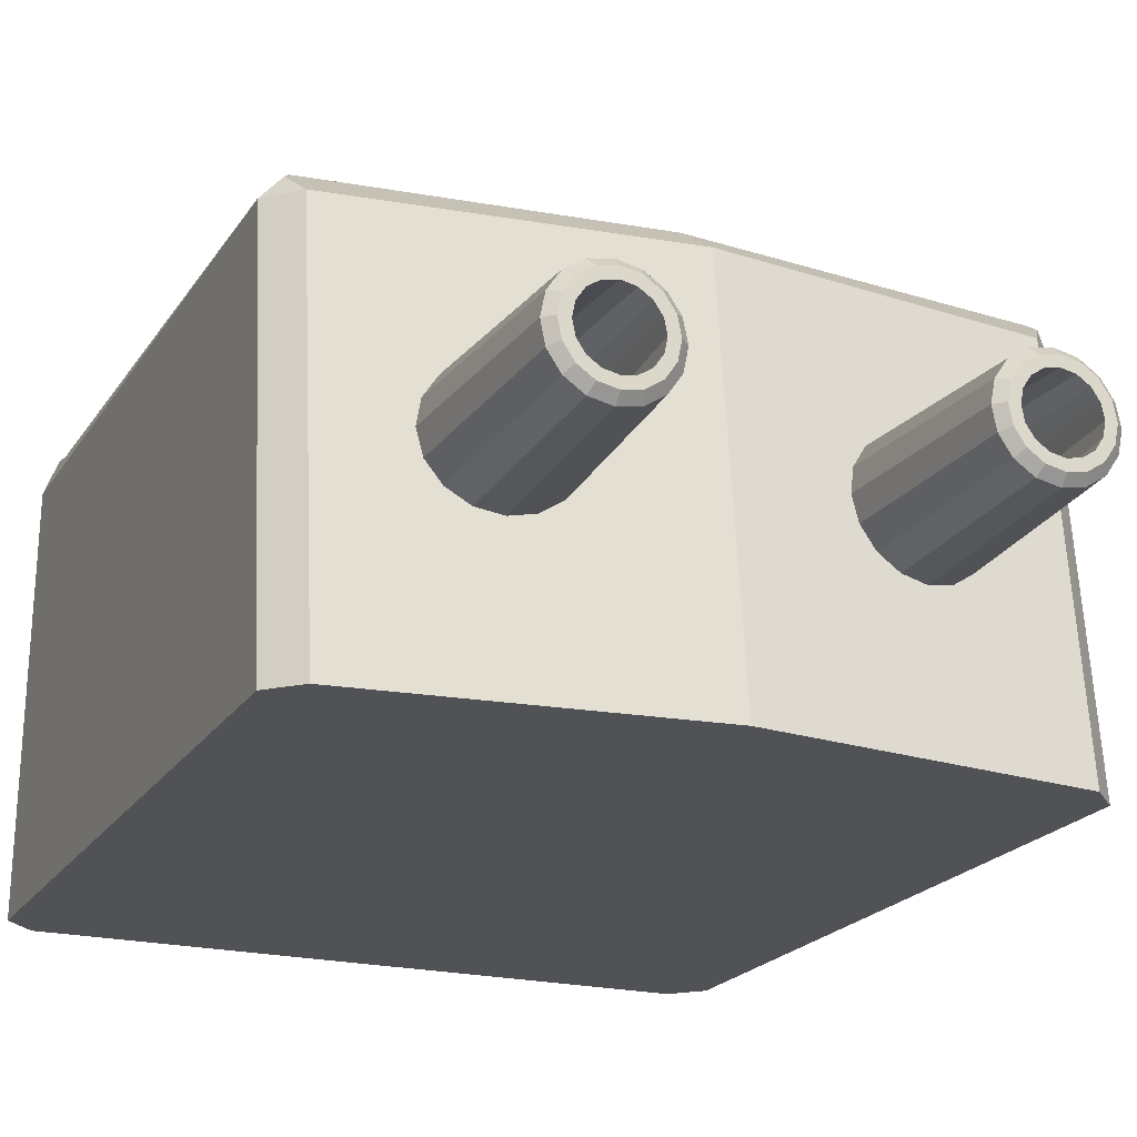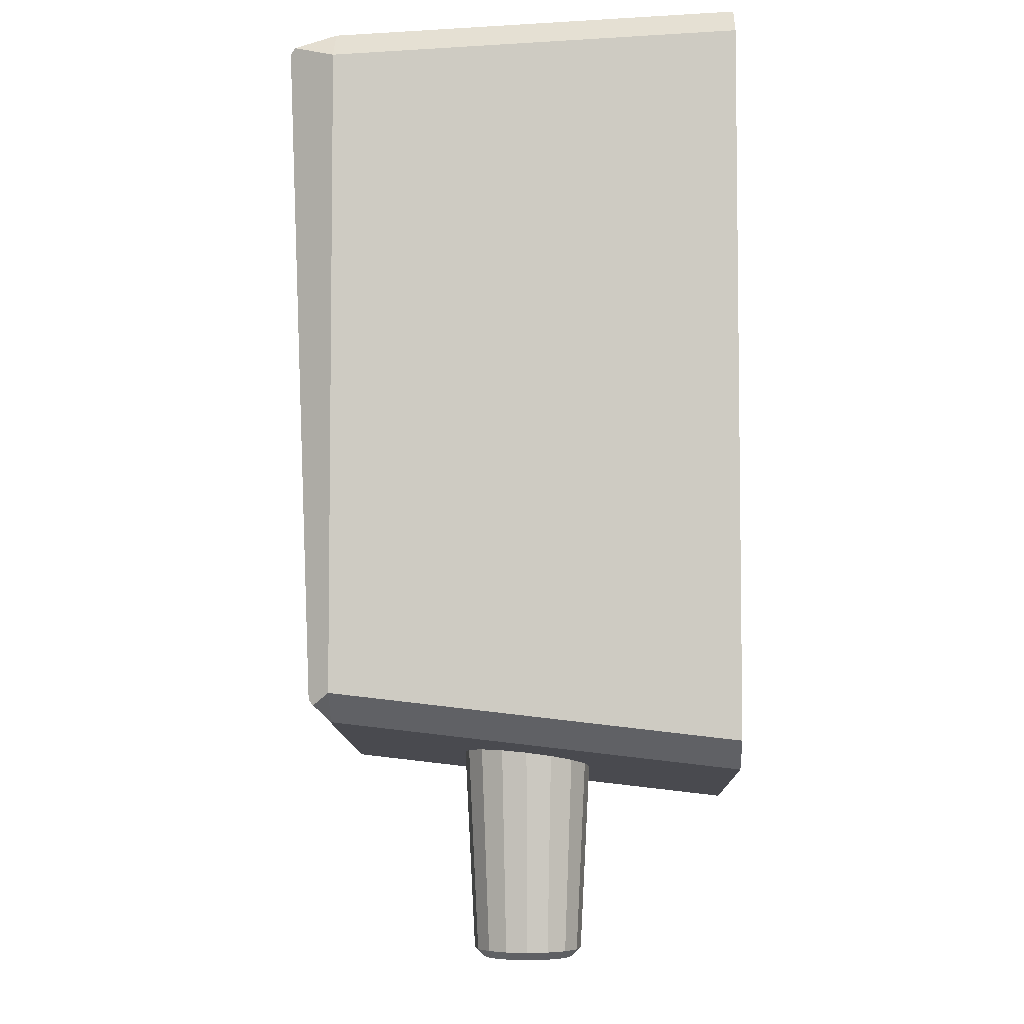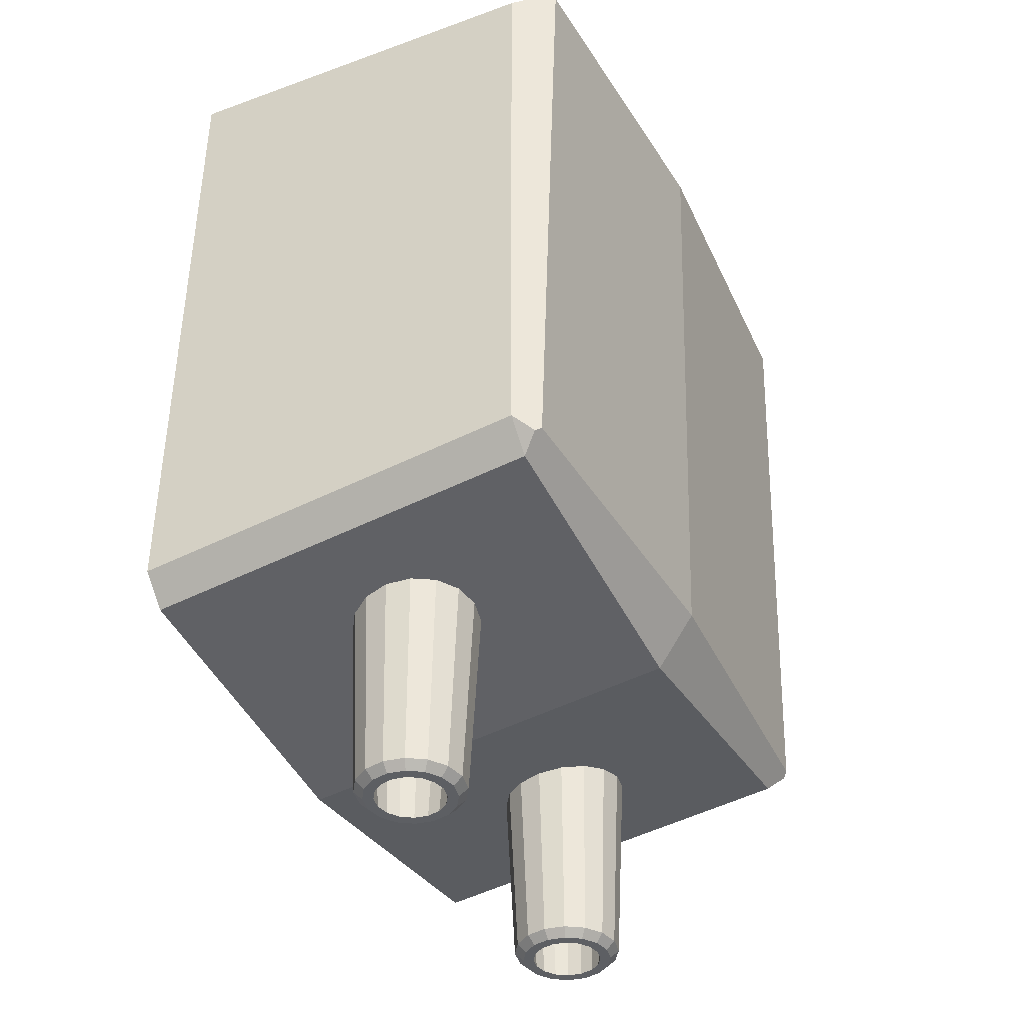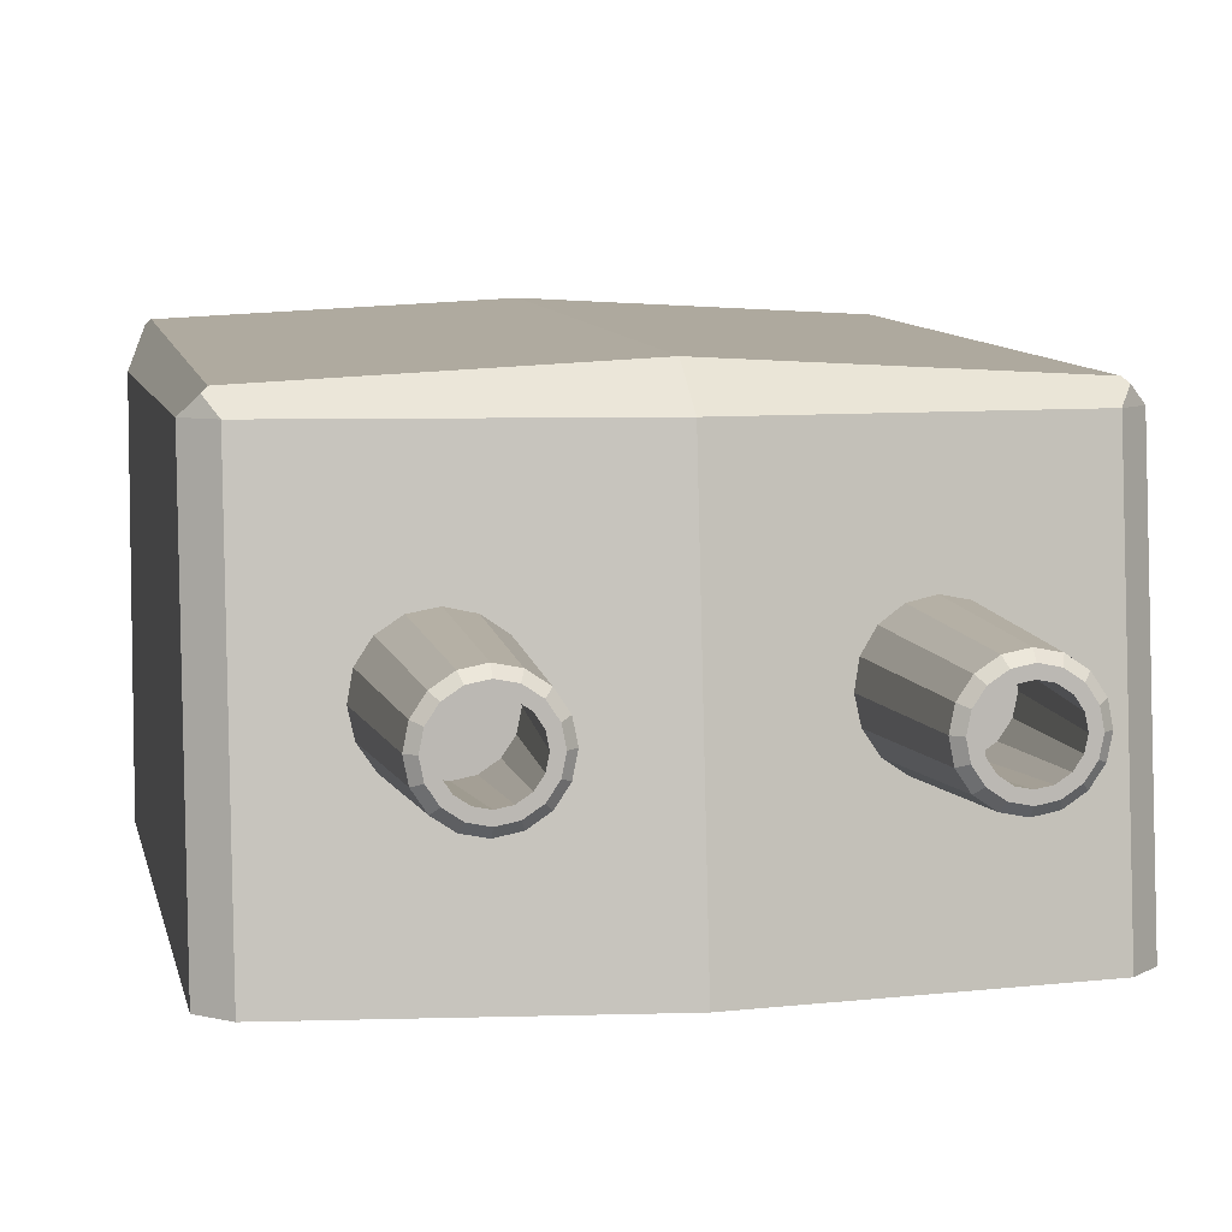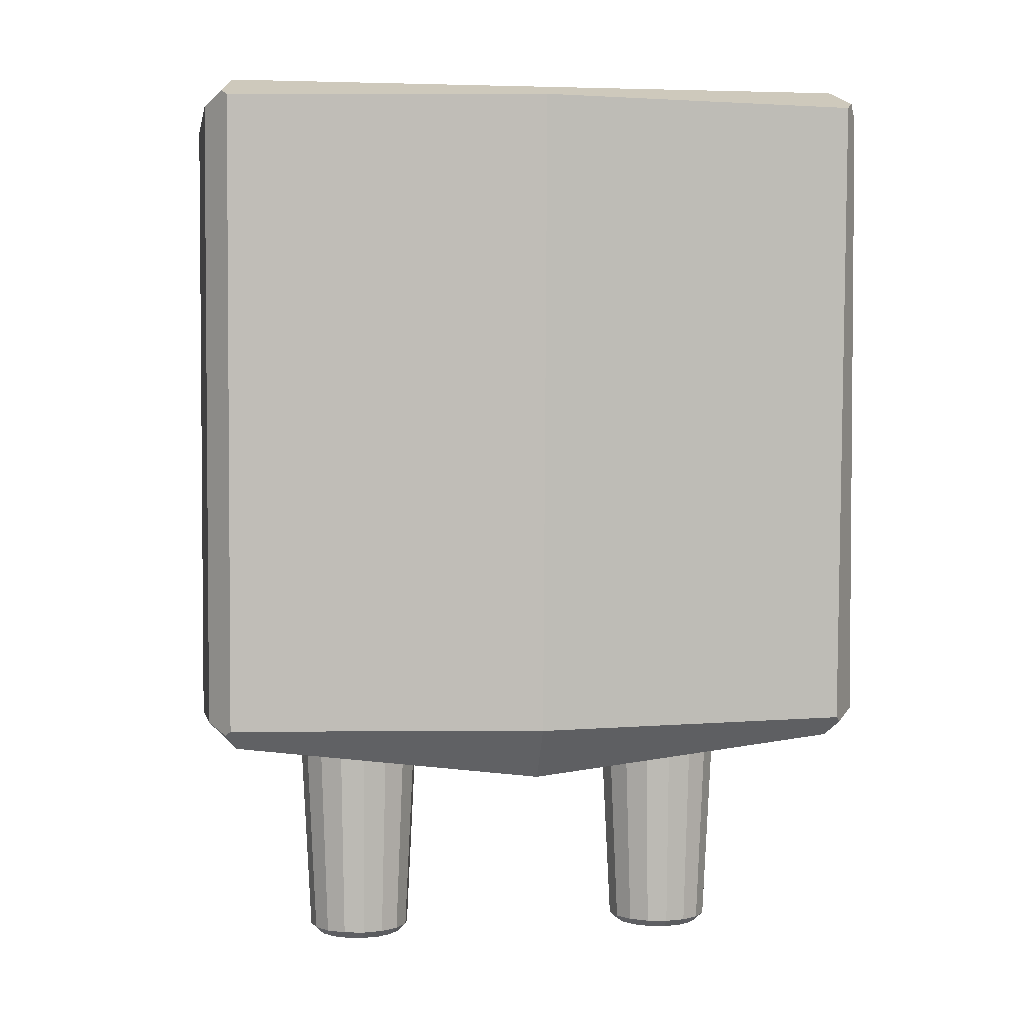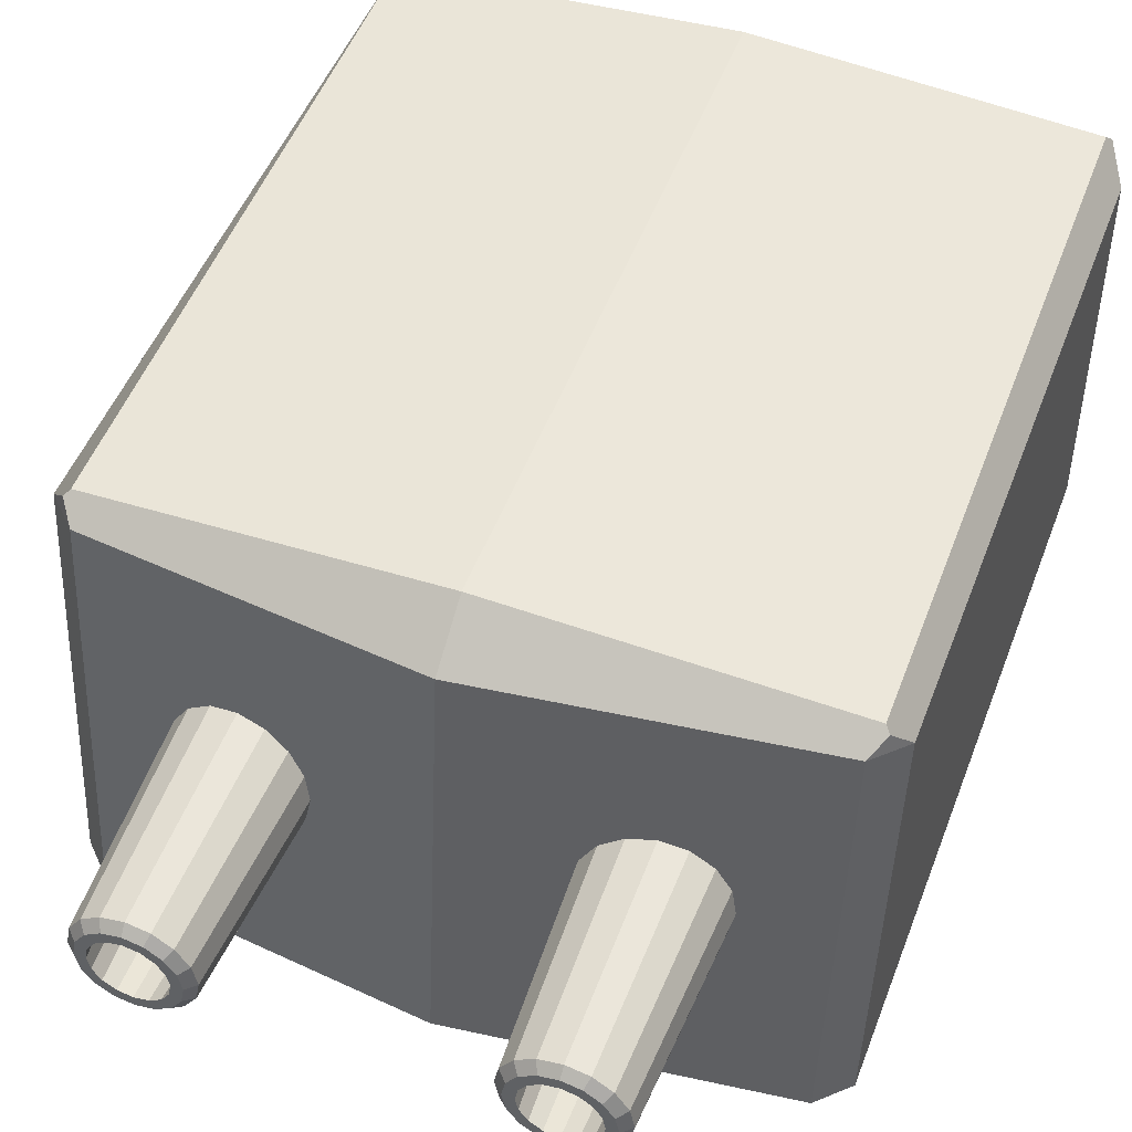
<metadata>
{"format":"obj","ext":"obj","renderer":"f3d","projection":"perspective","resolution":1024,"background":"white","views":[{"elev":-20.9,"azim":156.1,"up":"+Y"},{"elev":-5.2,"azim":-88.5,"up":"+Z"},{"elev":-40.3,"azim":116.2,"up":"+Z"},{"elev":7.2,"azim":168.5,"up":"+Y"},{"elev":3.0,"azim":171.0,"up":"+Z"},{"elev":49.1,"azim":-159.5,"up":"+Y"}]}
</metadata>
<code>
o TowerHead_Cube.010
v -0.3204 0.4934 -0.5372
v -0.3693 0.4837 -0.5372
v -0.4108 0.456 -0.5372
v -0.4385 0.4145 -0.5372
v -0.4482 0.3656 -0.5372
v -0.4385 0.3167 -0.5372
v -0.4108 0.2752 -0.5372
v -0.3693 0.2475 -0.5372
v -0.3204 0.2378 -0.5372
v -0.2715 0.2475 -0.5372
v -0.23 0.2752 -0.5372
v -0.2023 0.3167 -0.5372
v -0.1926 0.3656 -0.5372
v -0.2023 0.4145 -0.5372
v -0.23 0.456 -0.5372
v -0.2715 0.4837 -0.5372
v -0.3204 0.4306 -1.083
v -0.3204 0.4667 -1.067
v -0.3453 0.4257 -1.083
v -0.3591 0.459 -1.067
v -0.3664 0.4116 -1.083
v -0.3919 0.4371 -1.067
v -0.3805 0.3905 -1.083
v -0.4138 0.4043 -1.067
v -0.3854 0.3656 -1.083
v -0.4215 0.3656 -1.067
v -0.3805 0.3407 -1.083
v -0.4138 0.3269 -1.067
v -0.3664 0.3197 -1.083
v -0.3919 0.2941 -1.067
v -0.3453 0.3056 -1.083
v -0.3591 0.2722 -1.067
v -0.3204 0.3006 -1.083
v -0.3204 0.2645 -1.067
v -0.2955 0.3056 -1.083
v -0.2817 0.2722 -1.067
v -0.2744 0.3197 -1.083
v -0.2489 0.2941 -1.067
v -0.2604 0.3407 -1.083
v -0.227 0.3269 -1.067
v -0.2554 0.3656 -1.083
v -0.2193 0.3656 -1.067
v -0.2604 0.3905 -1.083
v -0.227 0.4043 -1.067
v -0.2744 0.4116 -1.083
v -0.2489 0.4371 -1.067
v -0.2955 0.4257 -1.083
v -0.2817 0.459 -1.067
v -0.3204 0.4504 -1.083
v -0.3528 0.4439 -1.083
v -0.3803 0.4255 -1.083
v -0.3987 0.3981 -1.083
v -0.4052 0.3656 -1.083
v -0.3987 0.3332 -1.083
v -0.3803 0.3057 -1.083
v -0.3528 0.2873 -1.083
v -0.3204 0.2809 -1.083
v -0.288 0.2873 -1.083
v -0.2605 0.3057 -1.083
v -0.2421 0.3332 -1.083
v -0.2356 0.3656 -1.083
v -0.2421 0.3981 -1.083
v -0.2605 0.4255 -1.083
v -0.288 0.4439 -1.083
v -0.3204 0.4561 -0.7505
v -0.355 0.4492 -0.7505
v -0.3844 0.4296 -0.7505
v -0.404 0.4003 -0.7505
v -0.4109 0.3656 -0.7505
v -0.404 0.331 -0.7505
v -0.3844 0.3016 -0.7505
v -0.355 0.282 -0.7505
v -0.3204 0.2751 -0.7505
v -0.2858 0.282 -0.7505
v -0.2564 0.3016 -0.7505
v -0.2368 0.331 -0.7505
v -0.2299 0.3656 -0.7505
v -0.2368 0.4003 -0.7505
v -0.2564 0.4296 -0.7505
v -0.2858 0.4492 -0.7505
v -0.598 0.7565 -0.598
v -0.598 0.8001 0.598
v -0.6376 -0.02225 -0.6699
v -0.5851 -0.02225 -0.7224
v -0.5851 -0.02225 0.6775
v -0.6376 -0.02225 0.625
v -0.5851 0.7169 -0.6376
v -0.6376 0.7169 -0.5851
v -0.6073 0.7472 -0.6073
v -0.6376 0.7169 0.5851
v -0.5851 0.7169 0.6376
v -0.6073 0.7908 0.6073
v 0 -0.02225 0.6775
v -0 -0.02225 -0.7927
v 0.3204 0.4934 -0.5372
v 0.3693 0.4837 -0.5372
v 0.4108 0.456 -0.5372
v 0.4385 0.4145 -0.5372
v 0.4482 0.3656 -0.5372
v 0.4385 0.3167 -0.5372
v 0.4108 0.2752 -0.5372
v 0.3693 0.2475 -0.5372
v 0.3204 0.2378 -0.5372
v 0.2715 0.2475 -0.5372
v 0.23 0.2752 -0.5372
v 0.2023 0.3167 -0.5372
v 0.1926 0.3656 -0.5372
v 0.2023 0.4145 -0.5372
v 0.23 0.456 -0.5372
v 0.2715 0.4837 -0.5372
v 0.3204 0.4306 -1.083
v 0.3204 0.4667 -1.067
v 0.3453 0.4257 -1.083
v 0.3591 0.459 -1.067
v 0.3664 0.4116 -1.083
v 0.3919 0.4371 -1.067
v 0.3804 0.3905 -1.083
v 0.4138 0.4043 -1.067
v 0.3854 0.3656 -1.083
v 0.4215 0.3656 -1.067
v 0.3804 0.3407 -1.083
v 0.4138 0.3269 -1.067
v 0.3664 0.3197 -1.083
v 0.3919 0.2941 -1.067
v 0.3453 0.3056 -1.083
v 0.3591 0.2722 -1.067
v 0.3204 0.3006 -1.083
v 0.3204 0.2645 -1.067
v 0.2955 0.3056 -1.083
v 0.2817 0.2722 -1.067
v 0.2744 0.3197 -1.083
v 0.2489 0.2941 -1.067
v 0.2604 0.3407 -1.083
v 0.227 0.3269 -1.067
v 0.2554 0.3656 -1.083
v 0.2193 0.3656 -1.067
v 0.2604 0.3905 -1.083
v 0.227 0.4043 -1.067
v 0.2744 0.4116 -1.083
v 0.2489 0.4371 -1.067
v 0.2955 0.4257 -1.083
v 0.2817 0.459 -1.067
v 0.3204 0.4504 -1.083
v 0.3528 0.4439 -1.083
v 0.3803 0.4255 -1.083
v 0.3987 0.3981 -1.083
v 0.4052 0.3656 -1.083
v 0.3987 0.3332 -1.083
v 0.3803 0.3057 -1.083
v 0.3528 0.2873 -1.083
v 0.3204 0.2809 -1.083
v 0.288 0.2873 -1.083
v 0.2605 0.3057 -1.083
v 0.2421 0.3332 -1.083
v 0.2356 0.3656 -1.083
v 0.2421 0.3981 -1.083
v 0.2605 0.4255 -1.083
v 0.288 0.4439 -1.083
v 0.3204 0.4561 -0.7505
v 0.355 0.4492 -0.7505
v 0.3844 0.4296 -0.7505
v 0.404 0.4003 -0.7505
v 0.4109 0.3656 -0.7505
v 0.404 0.331 -0.7505
v 0.3844 0.3016 -0.7505
v 0.355 0.282 -0.7505
v 0.3204 0.2751 -0.7505
v 0.2858 0.282 -0.7505
v 0.2564 0.3016 -0.7505
v 0.2368 0.331 -0.7505
v 0.2299 0.3656 -0.7505
v 0.2368 0.4003 -0.7505
v 0.2564 0.4296 -0.7505
v 0.2858 0.4492 -0.7505
v 0.598 0.7565 -0.598
v 0.598 0.8001 0.598
v 0 0.8308 0.608
v 0 0.7169 0.6376
v -0 0.7169 -0.7079
v -0 0.7881 -0.6063
v 0.6376 -0.02225 -0.6699
v 0.5851 -0.02225 -0.7224
v 0.5851 -0.02225 0.6775
v 0.6376 -0.02225 0.625
v 0.5851 0.7169 -0.6376
v 0.6376 0.7169 -0.5851
v 0.6073 0.7472 -0.6073
v 0.6376 0.7169 0.5851
v 0.5851 0.7169 0.6376
v 0.6073 0.7908 0.6073
f 93 178 91 85
f 84 87 179 94
f 93 85 86 83 84 94
f 81 180 179 87 89
f 16 48 18 1
f 3 22 24 4
f 4 24 26 5
f 5 26 28 6
f 6 28 30 7
f 7 30 32 8
f 8 32 34 9
f 9 34 36 10
f 10 36 38 11
f 11 38 40 12
f 12 40 42 13
f 13 42 44 14
f 14 44 46 15
f 15 46 48 16
f 1 18 20 2
f 2 20 22 3
f 1 2 3 4 5 6 7 8 9 10 11 12 13 14 15 16
f 20 18 49 50
f 22 20 50 51
f 24 22 51 52
f 26 24 52 53
f 28 26 53 54
f 30 28 54 55
f 32 30 55 56
f 34 32 56 57
f 36 34 57 58
f 38 36 58 59
f 40 38 59 60
f 42 40 60 61
f 44 42 61 62
f 46 44 62 63
f 48 46 63 64
f 18 48 64 49
f 37 35 74 75
f 17 19 50 49
f 19 21 51 50
f 21 23 52 51
f 23 25 53 52
f 25 27 54 53
f 27 29 55 54
f 29 31 56 55
f 31 33 57 56
f 33 35 58 57
f 35 37 59 58
f 37 39 60 59
f 39 41 61 60
f 41 43 62 61
f 43 45 63 62
f 45 47 64 63
f 47 17 49 64
f 66 65 80 79 78 77 76 75 74 73 72 71 70 69 68 67
f 23 21 67 68
f 39 37 75 76
f 25 23 68 69
f 41 39 76 77
f 27 25 69 70
f 43 41 77 78
f 29 27 70 71
f 45 43 78 79
f 31 29 71 72
f 47 45 79 80
f 33 31 72 73
f 19 17 65 66
f 17 47 80 65
f 35 33 73 74
f 21 19 66 67
f 177 82 92 91 178
f 82 81 89 88 90 92
f 82 177 180 81
f 87 88 89
f 90 91 92
f 85 91 90 86
f 87 84 83 88
f 86 90 88 83
f 93 183 189 178
f 182 94 179 185
f 93 94 182 181 184 183
f 175 187 185 179 180
f 110 95 112 142
f 97 98 118 116
f 98 99 120 118
f 99 100 122 120
f 100 101 124 122
f 101 102 126 124
f 102 103 128 126
f 103 104 130 128
f 104 105 132 130
f 105 106 134 132
f 106 107 136 134
f 107 108 138 136
f 108 109 140 138
f 109 110 142 140
f 95 96 114 112
f 96 97 116 114
f 95 110 109 108 107 106 105 104 103 102 101 100 99 98 97 96
f 114 144 143 112
f 116 145 144 114
f 118 146 145 116
f 120 147 146 118
f 122 148 147 120
f 124 149 148 122
f 126 150 149 124
f 128 151 150 126
f 130 152 151 128
f 132 153 152 130
f 134 154 153 132
f 136 155 154 134
f 138 156 155 136
f 140 157 156 138
f 142 158 157 140
f 112 143 158 142
f 131 169 168 129
f 111 143 144 113
f 113 144 145 115
f 115 145 146 117
f 117 146 147 119
f 119 147 148 121
f 121 148 149 123
f 123 149 150 125
f 125 150 151 127
f 127 151 152 129
f 129 152 153 131
f 131 153 154 133
f 133 154 155 135
f 135 155 156 137
f 137 156 157 139
f 139 157 158 141
f 141 158 143 111
f 160 161 162 163 164 165 166 167 168 169 170 171 172 173 174 159
f 117 162 161 115
f 133 170 169 131
f 119 163 162 117
f 135 171 170 133
f 121 164 163 119
f 137 172 171 135
f 123 165 164 121
f 139 173 172 137
f 125 166 165 123
f 141 174 173 139
f 127 167 166 125
f 113 160 159 111
f 111 159 174 141
f 129 168 167 127
f 115 161 160 113
f 177 178 189 190 176
f 176 190 188 186 187 175
f 176 175 180 177
f 185 187 186
f 188 190 189
f 183 184 188 189
f 185 186 181 182
f 184 181 186 188

</code>
